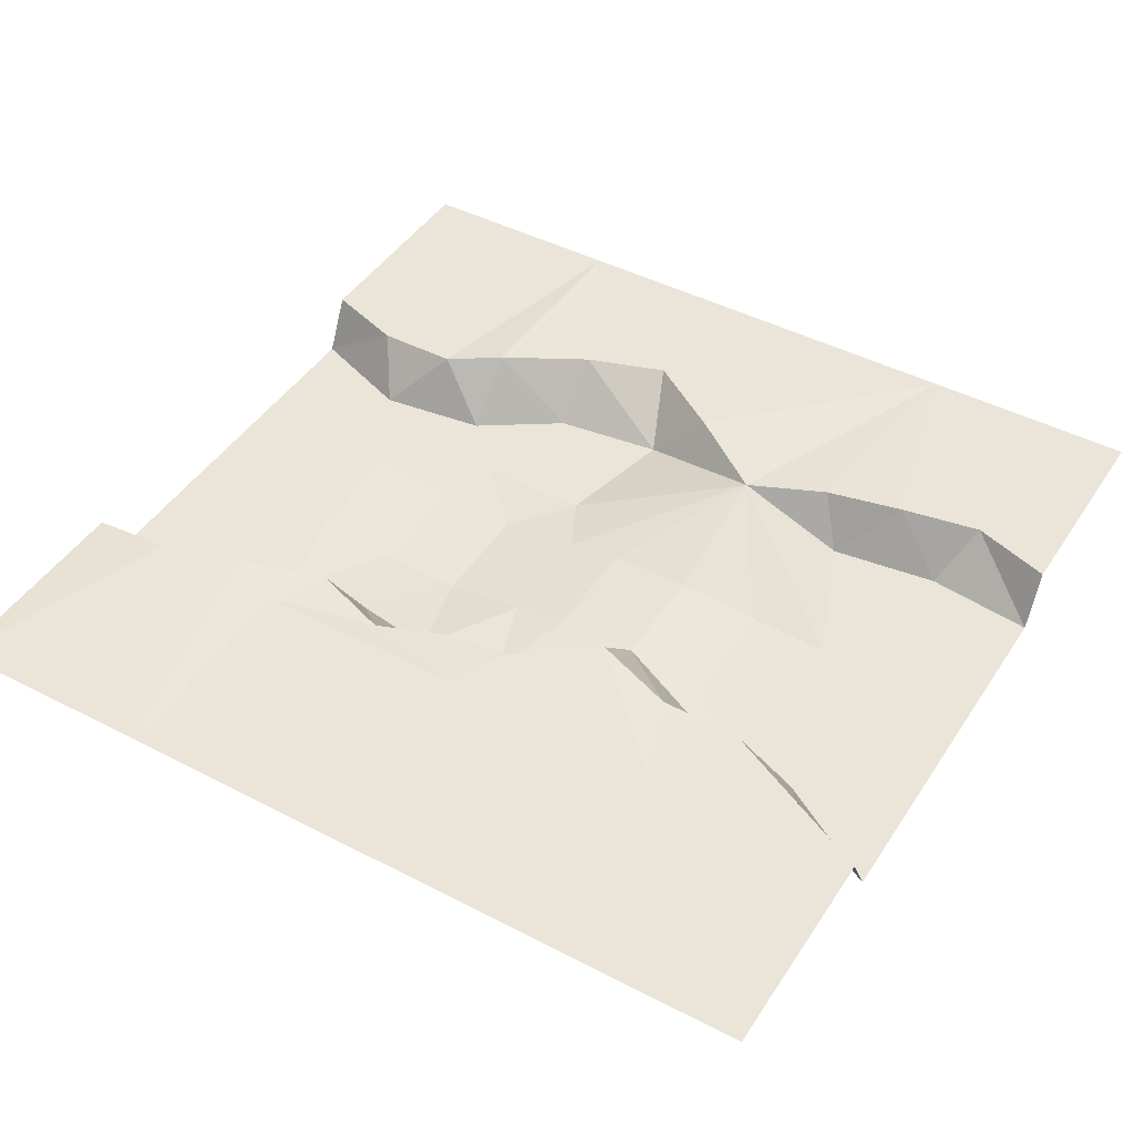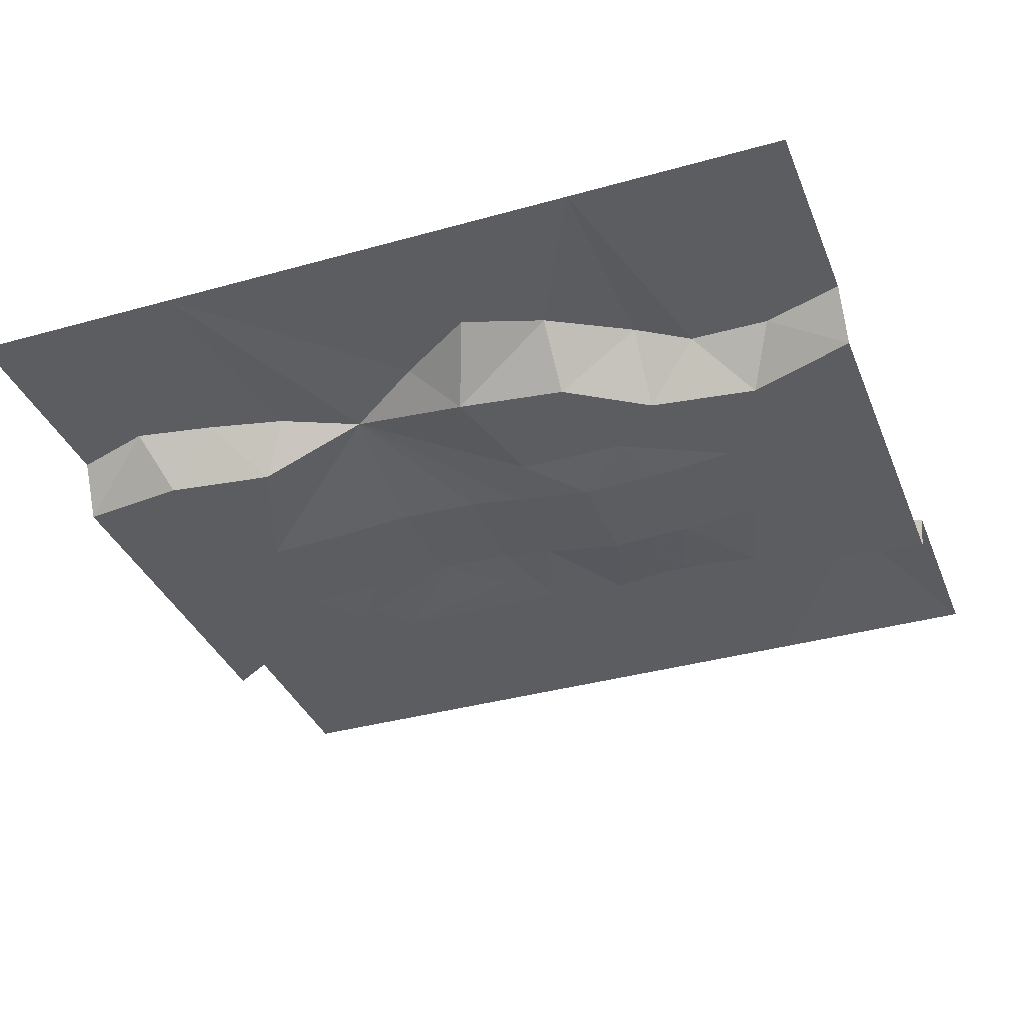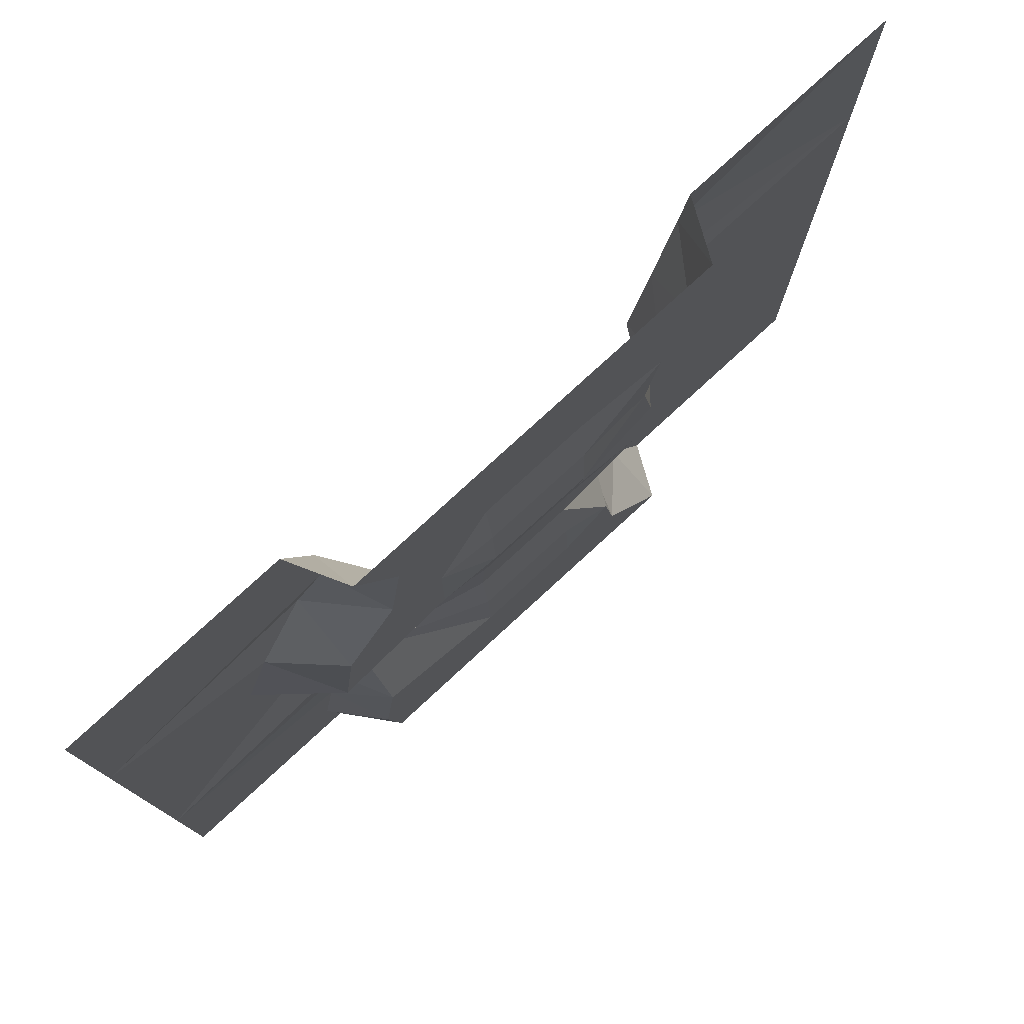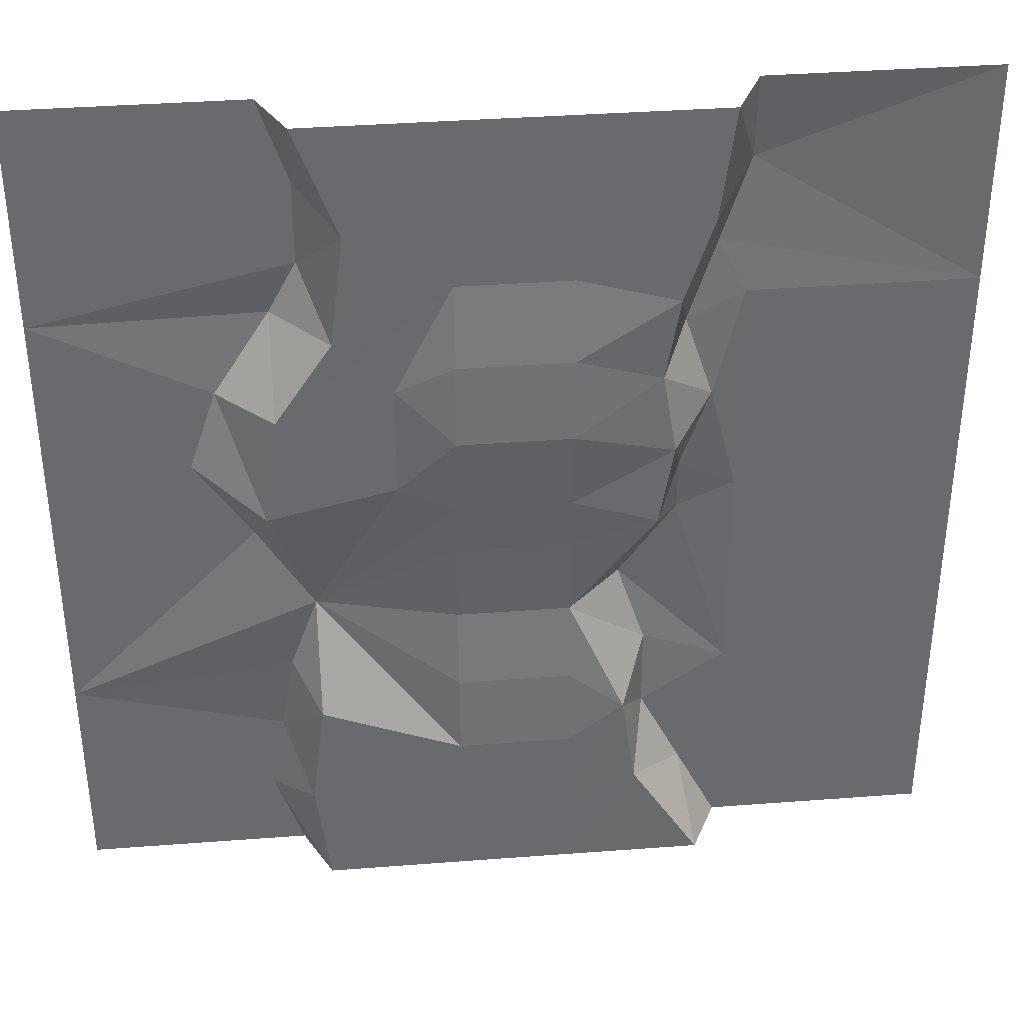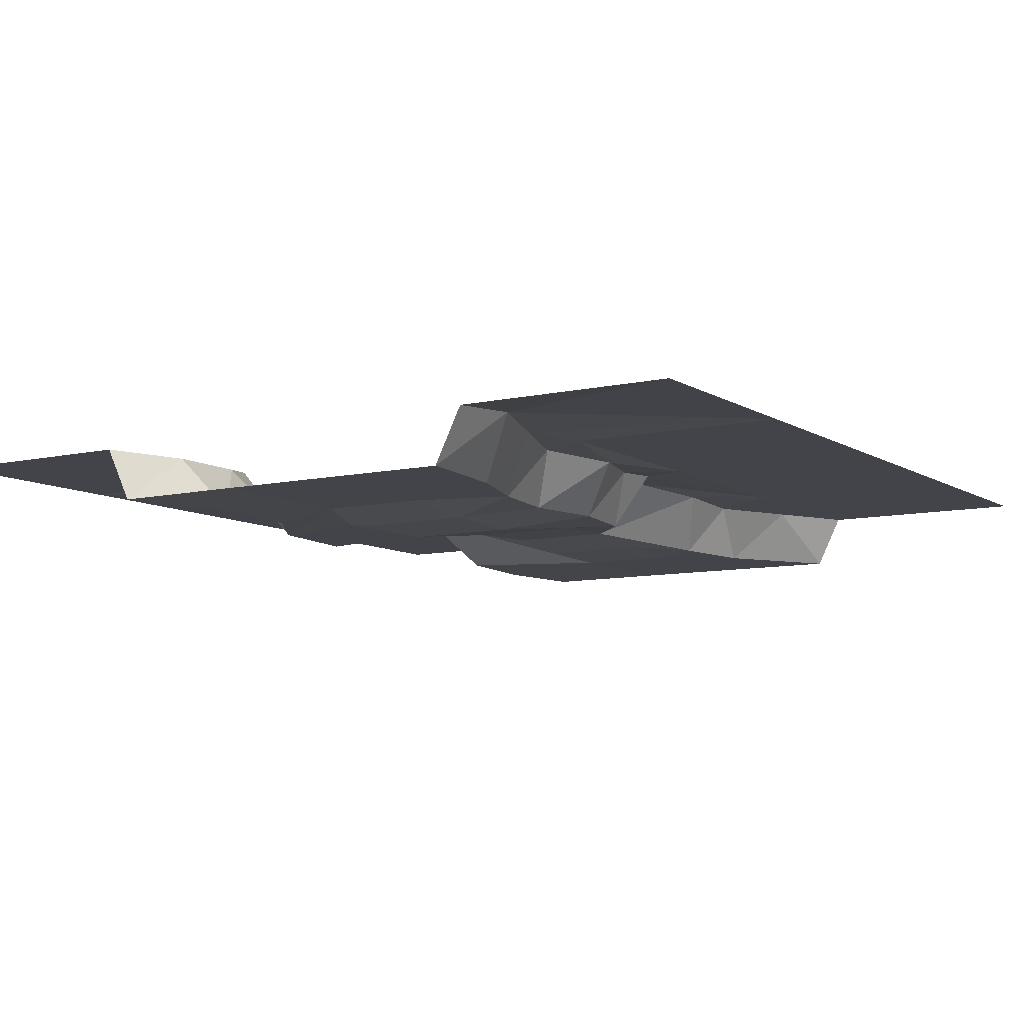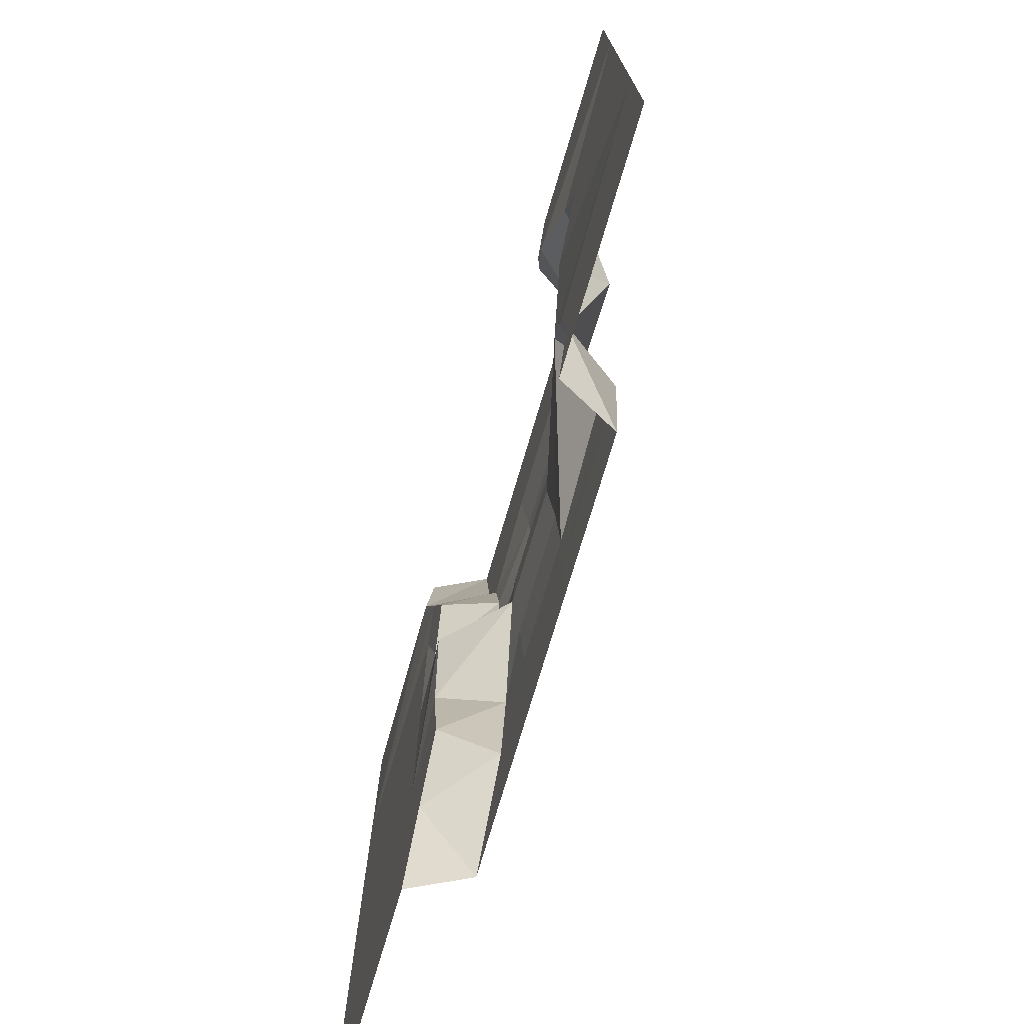
<metadata>
{"format":"obj","ext":"obj","renderer":"f3d","projection":"perspective","resolution":1024,"background":"white","views":[{"elev":44.9,"azim":-58.9,"up":"+Z"},{"elev":-35.9,"azim":110.3,"up":"+Z"},{"elev":78.3,"azim":137.4,"up":"+Y"},{"elev":37.4,"azim":174.4,"up":"+Y"},{"elev":-8.5,"azim":-147.8,"up":"+Z"},{"elev":-75.6,"azim":73.4,"up":"+Y"}]}
</metadata>
<code>
v -10.24 10.24 2.57
v -20.48 10.24 2.57
v -10.24 0 2.57
v -20.48 0 2.57
v -10.24 -10.24 2.57
v -20.48 -10.24 2.57
v -8.96 12.8 2.73
v -10.24 16.64 2.89
v -20.48 20.48 2.57
v -10.24 20.48 2.57
v -8.96 20.48 0.01
v -8.32 15.36 0.01
v -7.04 11.52 0.01
v -7.68 8.96 2.57
v -6.4 7.68 0.01
v -8.96 5.12 2.41
v -7.04 3.84 0.01
v -7.68 1.28 2.57
v -6.4 0 0.01
v -7.68 -1.28 2.73
v -5.12 -5.12 3.05
v -2.56 -5.12 0.5
v -6.4 -8.96 2.73
v -5.12 -10.88 0.01
v -6.4 -12.8 2.57
v -5.76 -15.36 0.01
v -8.32 -16.64 2.57
v -8.96 -20.48 0.01
v -10.24 -20.48 2.57
v -20.48 -20.48 2.57
v -2.56 20.48 0.02
v -2.56 16.64 0.02
v -2.56 12.8 0.02
v -2.56 8.96 -0.34
v -2.56 5.12 -0.5
v -2.56 1.28 0.02
v -2.56 -1.28 0.34
v -2.56 -8.96 0.18
v -2.56 -12.8 0.02
v -2.56 -16.64 0.02
v -2.56 -20.48 0.02
v 2.56 -16.64 0.02
v 2.56 -20.48 0.02
v 2.56 -12.8 0.02
v 2.56 -8.96 0.18
v 2.56 -5.12 0.5
v 2.56 -1.28 0.34
v 2.56 1.28 0.02
v 2.56 5.12 -0.5
v 2.56 8.96 -0.34
v 2.56 12.8 0.02
v 2.56 16.64 0.02
v 2.56 20.48 0.02
v 8.96 20.48 0.01
v 7.04 15.36 0.01
v 7.68 10.24 0.01
v 10.24 6.4 0.01
v 5.12 7.68 0.01
v 10.88 1.28 0.01
v 5.12 2.56 0.01
v 9.6 -15.36 0.01
v 8.96 -20.48 0.01
v 8.96 -10.24 0.01
v 8.96 -5.12 2.09
v 8.96 16.64 2.57
v 10.24 20.48 2.57
v 8.96 12.8 2.57
v 10.24 10.24 2.89
v 12.8 6.4 2.57
v 14.08 2.56 2.57
v 11.52 -1.28 2.57
v 10.24 -8.96 2.41
v 10.88 -12.8 2.57
v 11.52 -16.64 2.57
v 10.24 -20.48 2.57
v 20.48 -20.48 2.57
v 20.48 -10.24 2.57
v 20.48 0 2.57
v 20.48 10.24 2.57
v 20.48 20.48 2.57
f 2 1 3
f 3 4 2
f 3 5 6
f 6 4 3
f 2 7 1
f 2 8 7
f 2 9 8
f 8 9 10
f 8 10 11
f 8 11 12
f 8 12 7
f 12 13 7
f 13 14 7
f 14 13 15
f 14 15 16
f 16 15 17
f 16 17 18
f 18 17 19
f 18 19 20
f 20 19 21
f 21 19 22
f 21 22 23
f 23 22 24
f 23 24 25
f 25 24 26
f 25 26 27
f 27 26 28
f 27 28 29
f 29 30 27
f 30 6 27
f 27 6 5
f 27 5 25
f 25 5 23
f 23 5 21
f 5 20 21
f 5 3 20
f 20 3 18
f 3 16 18
f 3 1 16
f 16 1 14
f 14 1 7
f 11 31 32
f 32 12 11
f 32 33 13
f 13 12 32
f 33 34 13
f 34 15 13
f 34 35 15
f 35 17 15
f 35 36 17
f 36 19 17
f 36 37 19
f 37 22 19
f 22 38 24
f 24 38 39
f 24 39 40
f 40 26 24
f 26 40 41
f 41 28 26
f 41 40 42
f 42 43 41
f 40 39 44
f 44 42 40
f 39 38 45
f 45 44 39
f 38 22 46
f 46 45 38
f 22 37 47
f 47 46 22
f 37 36 48
f 48 47 37
f 36 35 49
f 49 48 36
f 35 34 50
f 50 49 35
f 34 33 51
f 51 50 34
f 33 32 52
f 52 51 33
f 32 31 53
f 53 52 32
f 53 54 55
f 55 52 53
f 52 55 56
f 56 51 52
f 51 56 57
f 57 58 51
f 58 57 59
f 59 60 58
f 61 62 43
f 43 42 61
f 42 44 63
f 63 61 42
f 51 58 50
f 50 58 49
f 49 58 60
f 49 60 48
f 48 60 64
f 60 59 64
f 48 64 47
f 47 64 46
f 46 64 45
f 45 64 44
f 44 64 63
f 54 65 55
f 65 54 66
f 65 67 55
f 55 67 56
f 56 67 68
f 56 68 57
f 57 68 69
f 57 69 59
f 59 69 70
f 59 70 71
f 59 71 64
f 64 72 63
f 63 72 73
f 63 73 61
f 61 73 74
f 61 74 62
f 62 74 75
f 75 74 76
f 76 74 73
f 73 77 76
f 77 73 72
f 77 72 64
f 77 64 71
f 77 71 70
f 70 78 77
f 78 70 69
f 69 79 78
f 79 69 68
f 79 68 67
f 79 67 65
f 65 80 79
f 80 65 66

</code>
